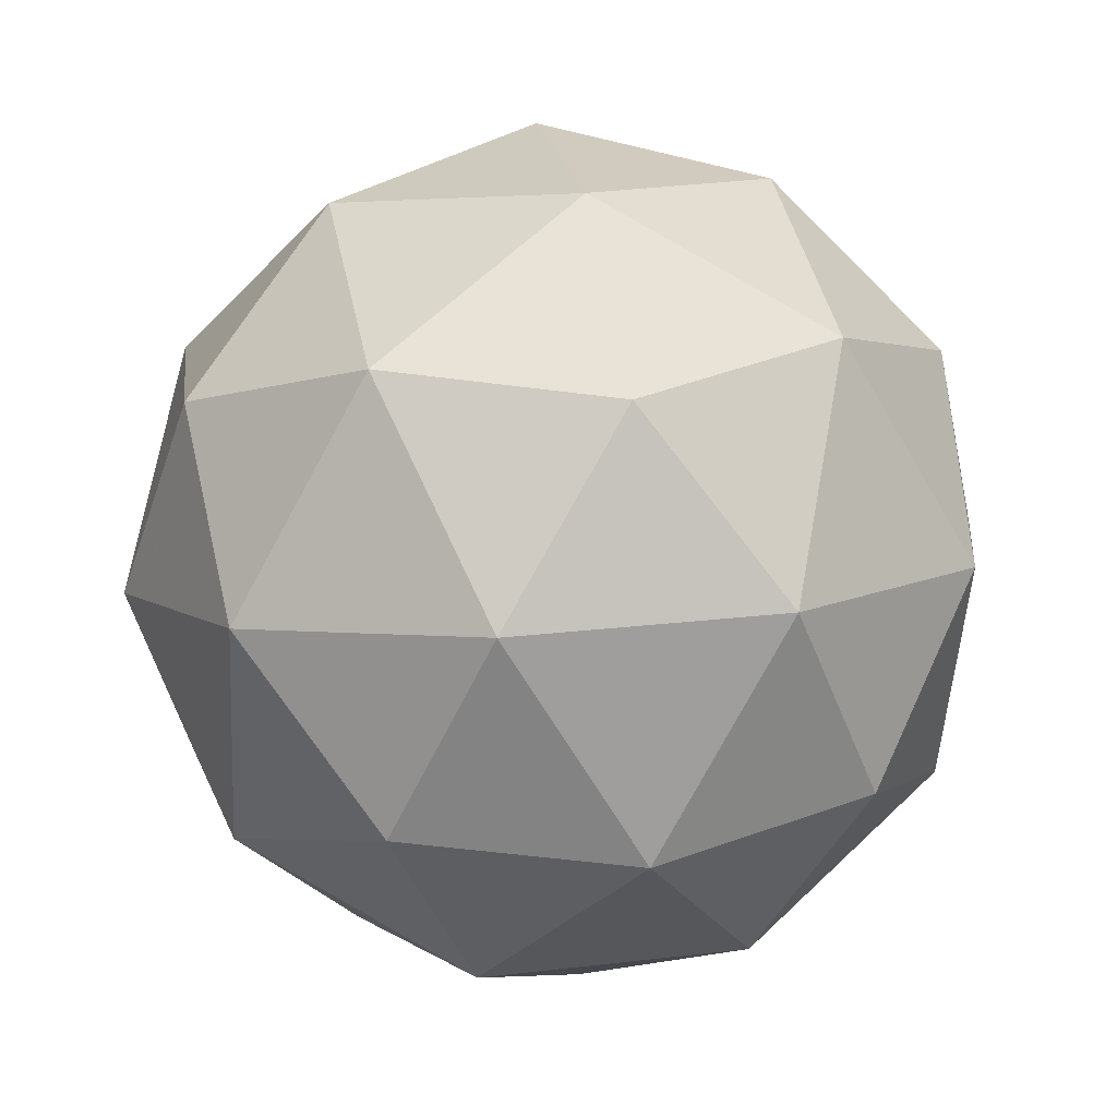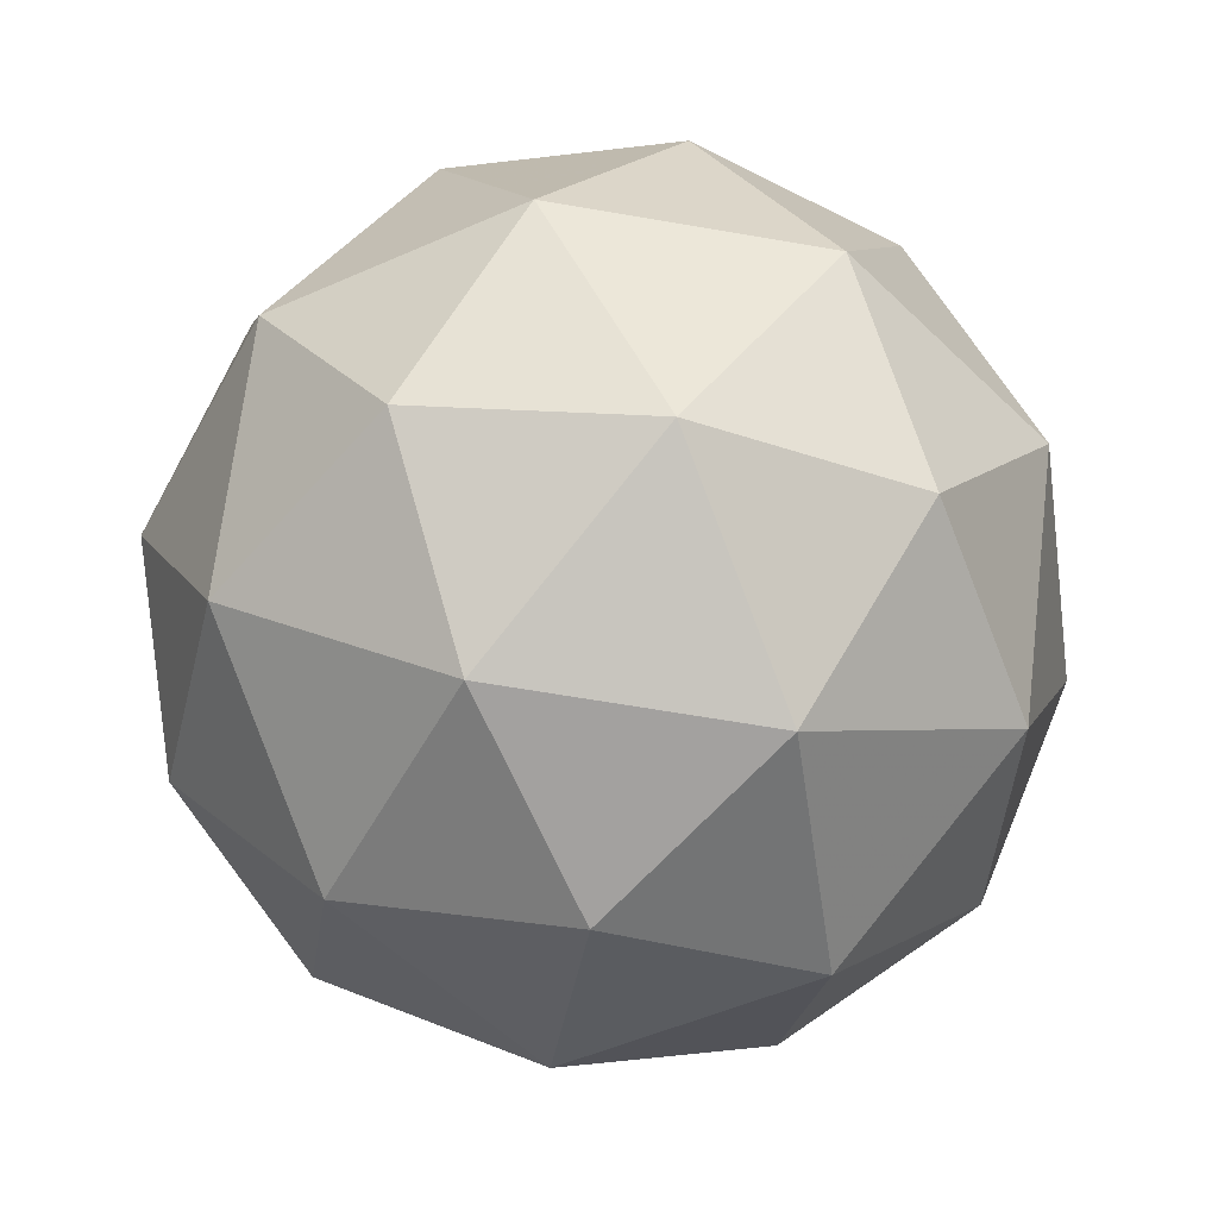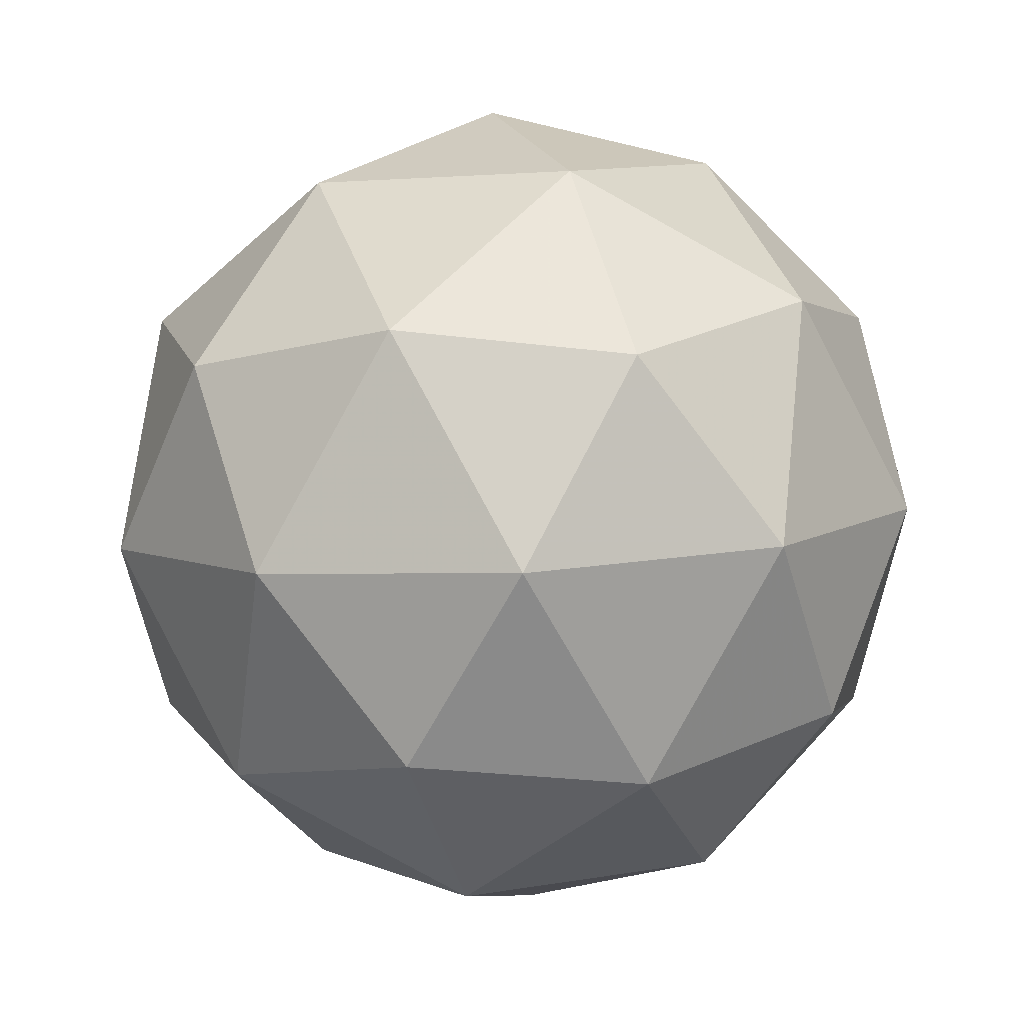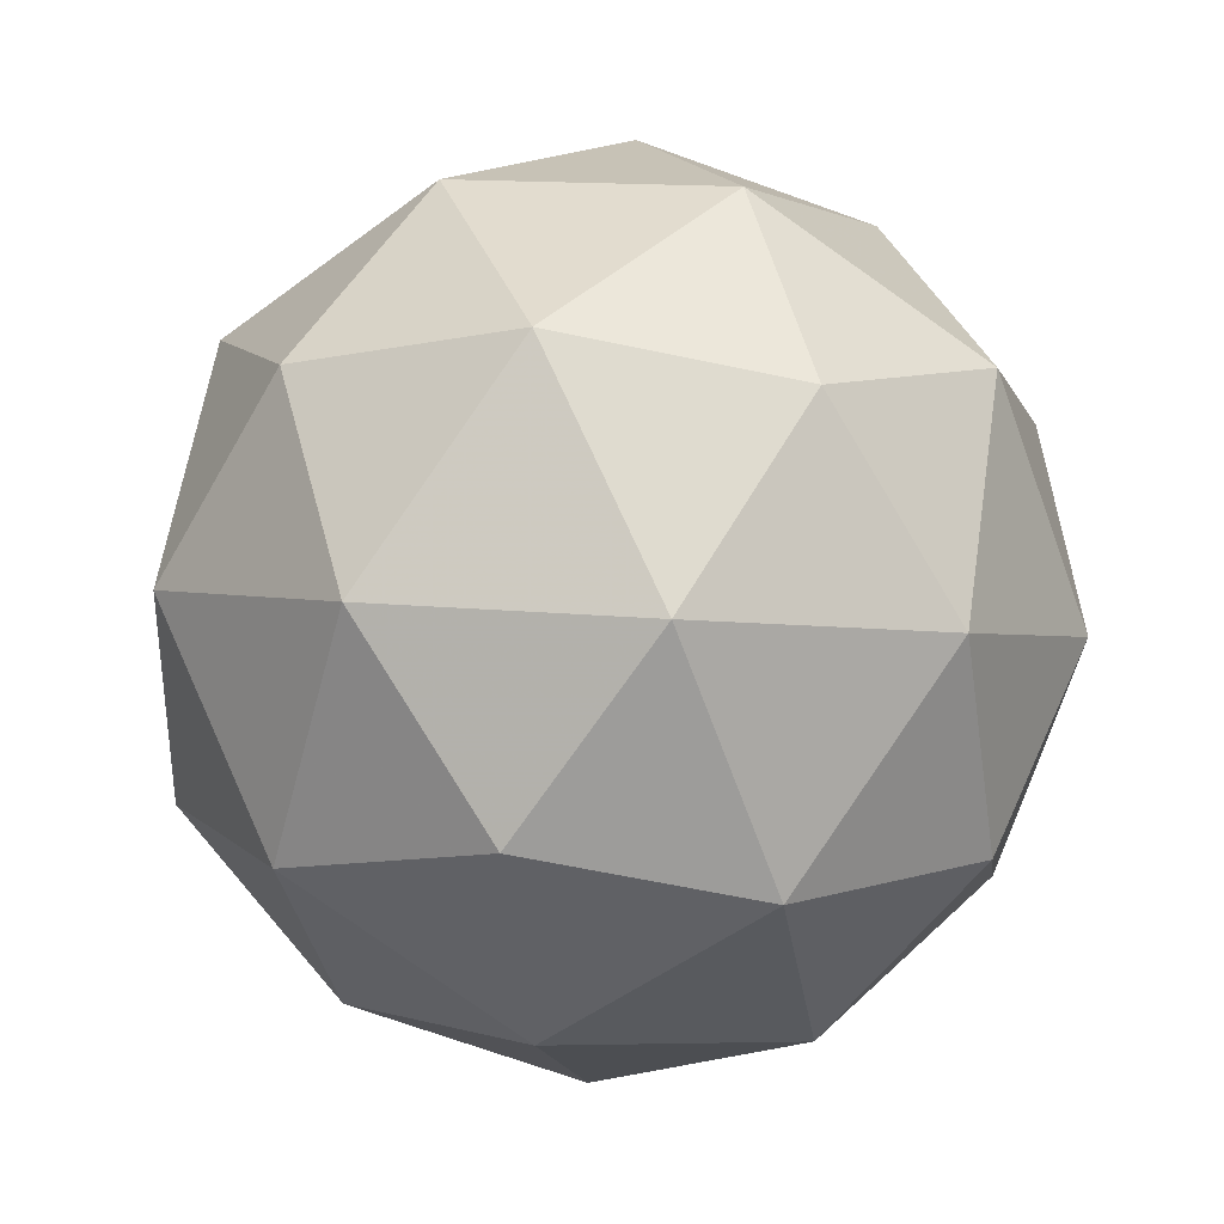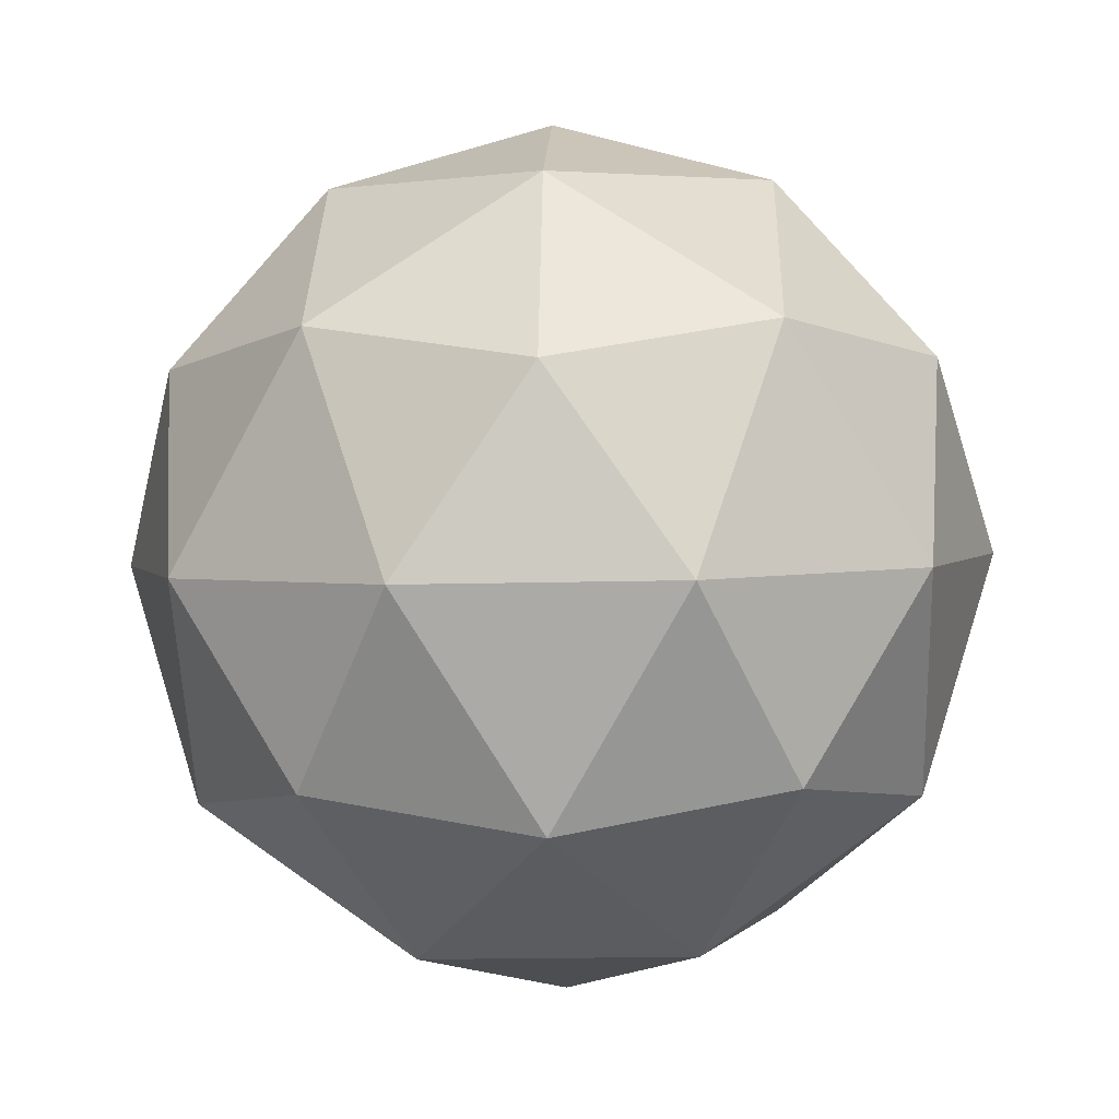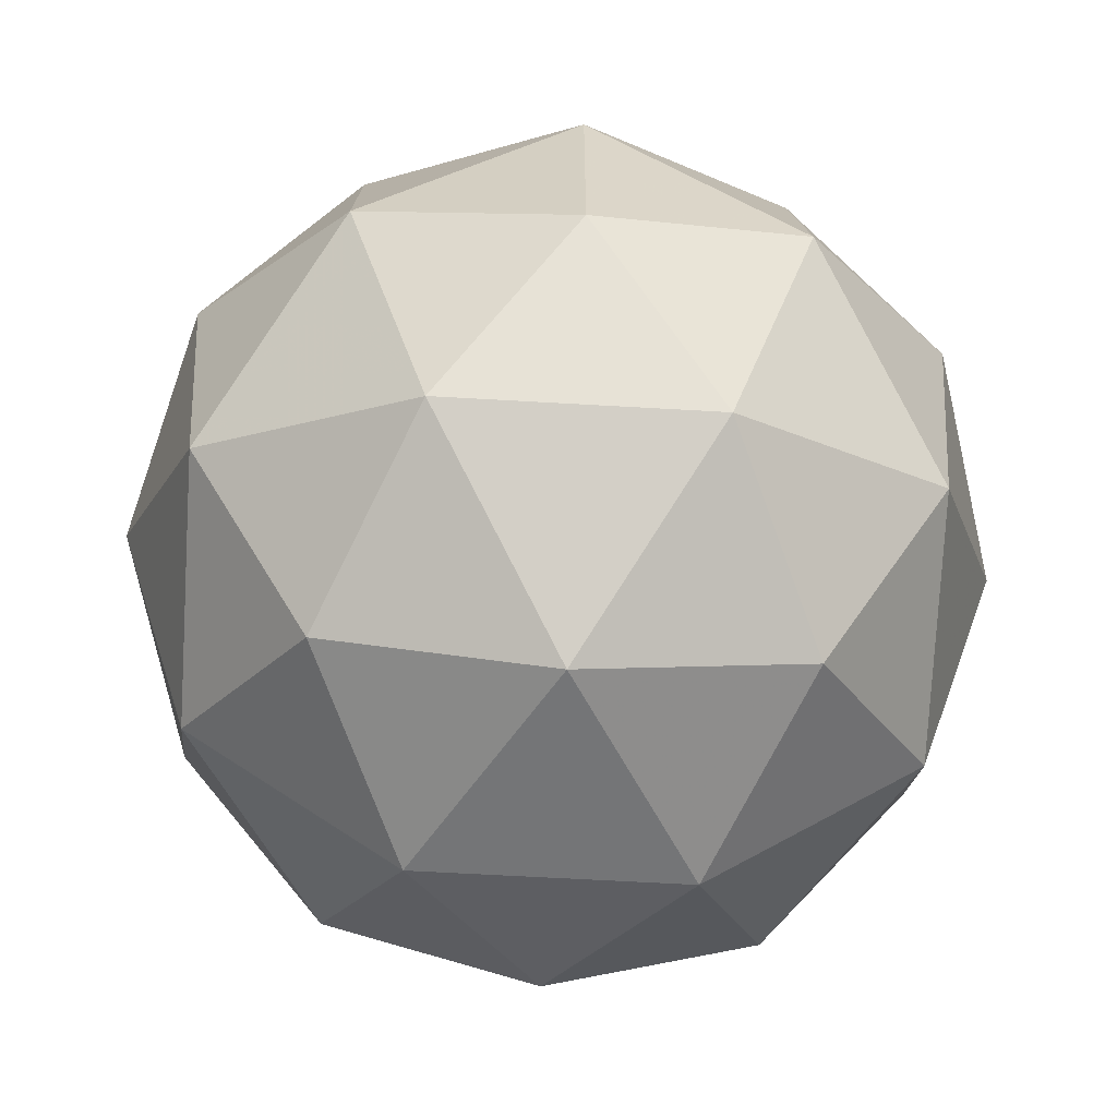
<metadata>
{"format":"obj","ext":"obj","renderer":"f3d","projection":"perspective","resolution":1024,"background":"white","views":[{"elev":8.1,"azim":112.1,"up":"+Z"},{"elev":-50.9,"azim":-102.5,"up":"+Z"},{"elev":6.6,"azim":103.8,"up":"+Z"},{"elev":-0.1,"azim":-45.1,"up":"+Z"},{"elev":-0.1,"azim":53.4,"up":"+Z"},{"elev":-17.2,"azim":-95.4,"up":"+Z"}]}
</metadata>
<code>
v 0.5035 0.4135 -0.1162
v 0.4492 0.4565 -0.06852
v 0.5303 0.4784 -0.06997
v 0.5762 0.4081 -0.07433
v 0.5234 0.3426 -0.07556
v 0.4448 0.3726 -0.07197
v 0.4883 0.4776 0.002882
v 0.5668 0.4477 -0.0007112
v 0.5625 0.3637 -0.004167
v 0.4813 0.3418 -0.002709
v 0.4355 0.4122 0.001647
v 0.5082 0.4067 0.04355
v 0.5189 0.4523 -0.1031
v 0.4711 0.4394 -0.1022
v 0.4869 0.4775 -0.07502
v 0.4367 0.4153 -0.0762
v 0.4686 0.39 -0.1042
v 0.5458 0.4109 -0.1056
v 0.5616 0.4491 -0.07844
v 0.5148 0.3724 -0.1064
v 0.5575 0.3692 -0.08173
v 0.4803 0.3484 -0.08034
v 0.4312 0.4386 -0.03292
v 0.4286 0.3892 -0.03496
v 0.5099 0.4899 -0.03306
v 0.4622 0.477 -0.0322
v 0.5831 0.431 -0.03773
v 0.5561 0.4723 -0.03517
v 0.5495 0.3432 -0.04048
v 0.5805 0.3816 -0.03976
v 0.4556 0.3479 -0.03752
v 0.5017 0.3303 -0.03963
v 0.4542 0.451 0.009042
v 0.5314 0.4718 0.007656
v 0.575 0.4049 0.003513
v 0.5248 0.3427 0.002338
v 0.4501 0.3711 0.005755
v 0.4969 0.4478 0.03367
v 0.4659 0.4093 0.03295
v 0.5431 0.4302 0.03156
v 0.5405 0.3808 0.02953
v 0.4928 0.3679 0.03039
f 1 14 13
f 2 14 16
f 1 13 18
f 1 18 20
f 1 20 17
f 2 16 23
f 3 15 25
f 4 19 27
f 5 21 29
f 6 22 31
f 2 23 26
f 3 25 28
f 4 27 30
f 5 29 32
f 6 31 24
f 7 33 38
f 8 34 40
f 9 35 41
f 10 36 42
f 11 37 39
f 39 42 12
f 39 37 42
f 37 10 42
f 42 41 12
f 42 36 41
f 36 9 41
f 41 40 12
f 41 35 40
f 35 8 40
f 40 38 12
f 40 34 38
f 34 7 38
f 38 39 12
f 38 33 39
f 33 11 39
f 24 37 11
f 24 31 37
f 31 10 37
f 32 36 10
f 32 29 36
f 29 9 36
f 30 35 9
f 30 27 35
f 27 8 35
f 28 34 8
f 28 25 34
f 25 7 34
f 26 33 7
f 26 23 33
f 23 11 33
f 31 32 10
f 31 22 32
f 22 5 32
f 29 30 9
f 29 21 30
f 21 4 30
f 27 28 8
f 27 19 28
f 19 3 28
f 25 26 7
f 25 15 26
f 15 2 26
f 23 24 11
f 23 16 24
f 16 6 24
f 17 22 6
f 17 20 22
f 20 5 22
f 20 21 5
f 20 18 21
f 18 4 21
f 18 19 4
f 18 13 19
f 13 3 19
f 16 17 6
f 16 14 17
f 14 1 17
f 13 15 3
f 13 14 15
f 14 2 15

</code>
